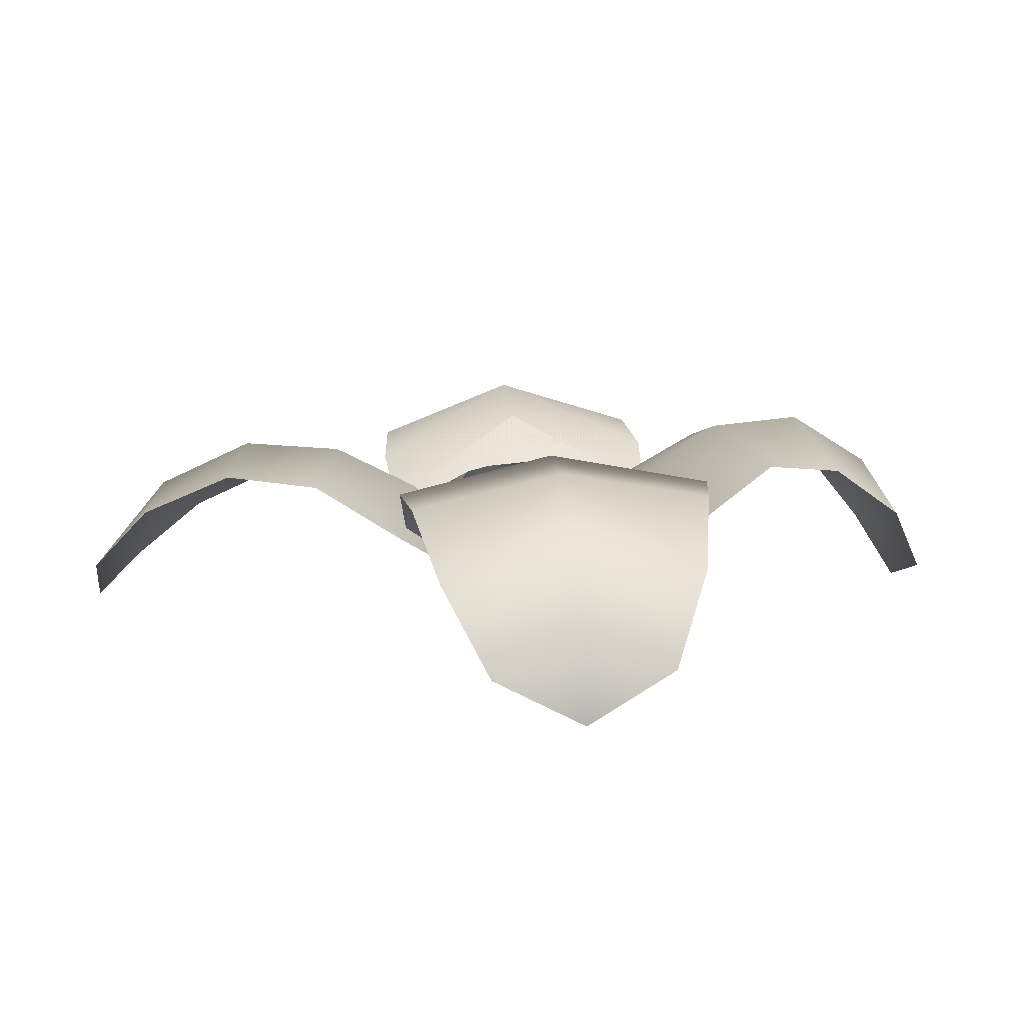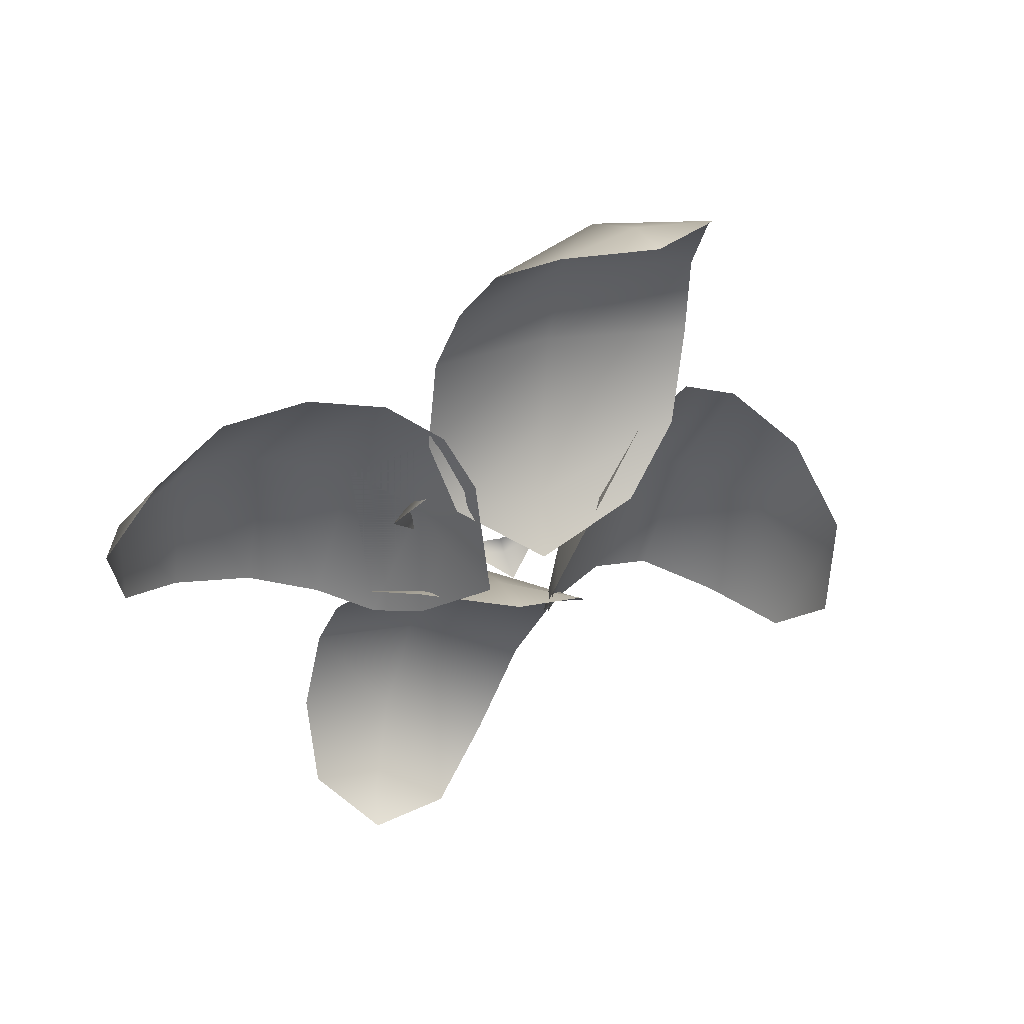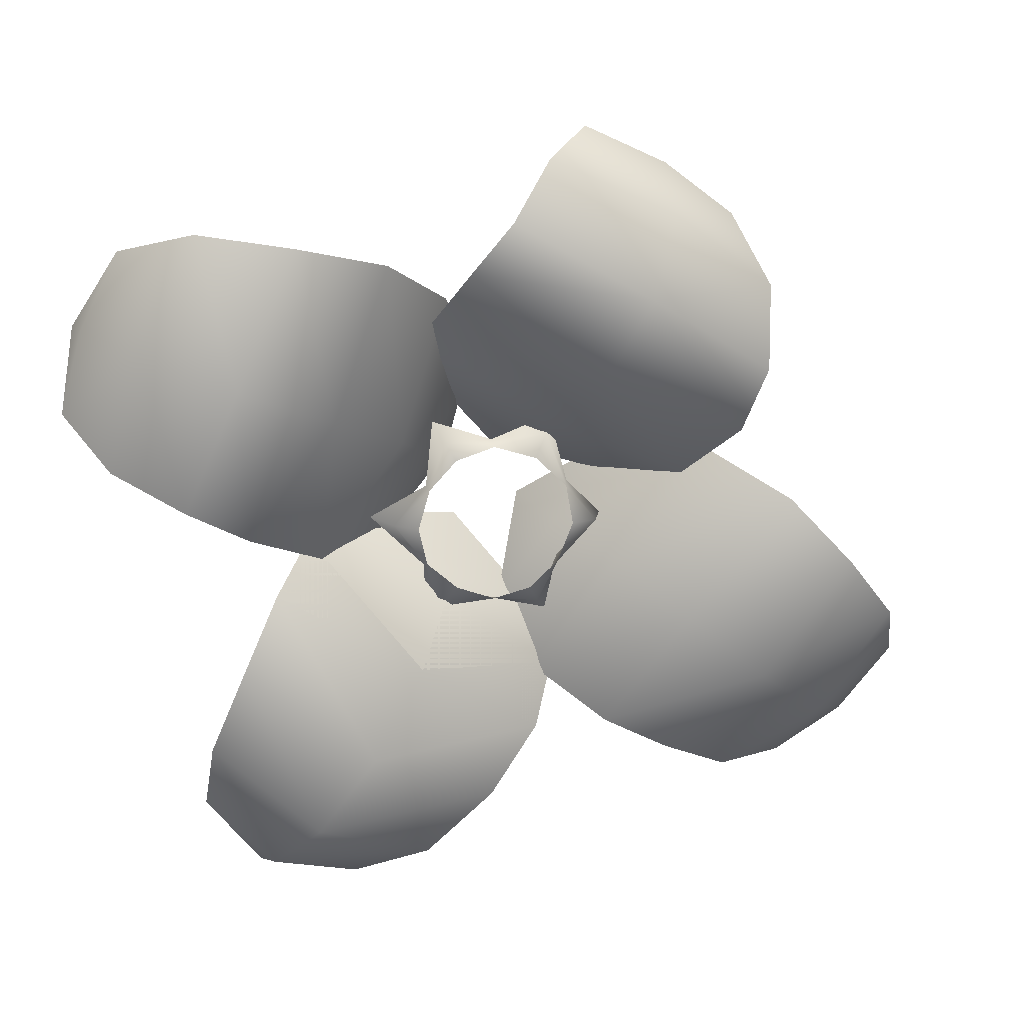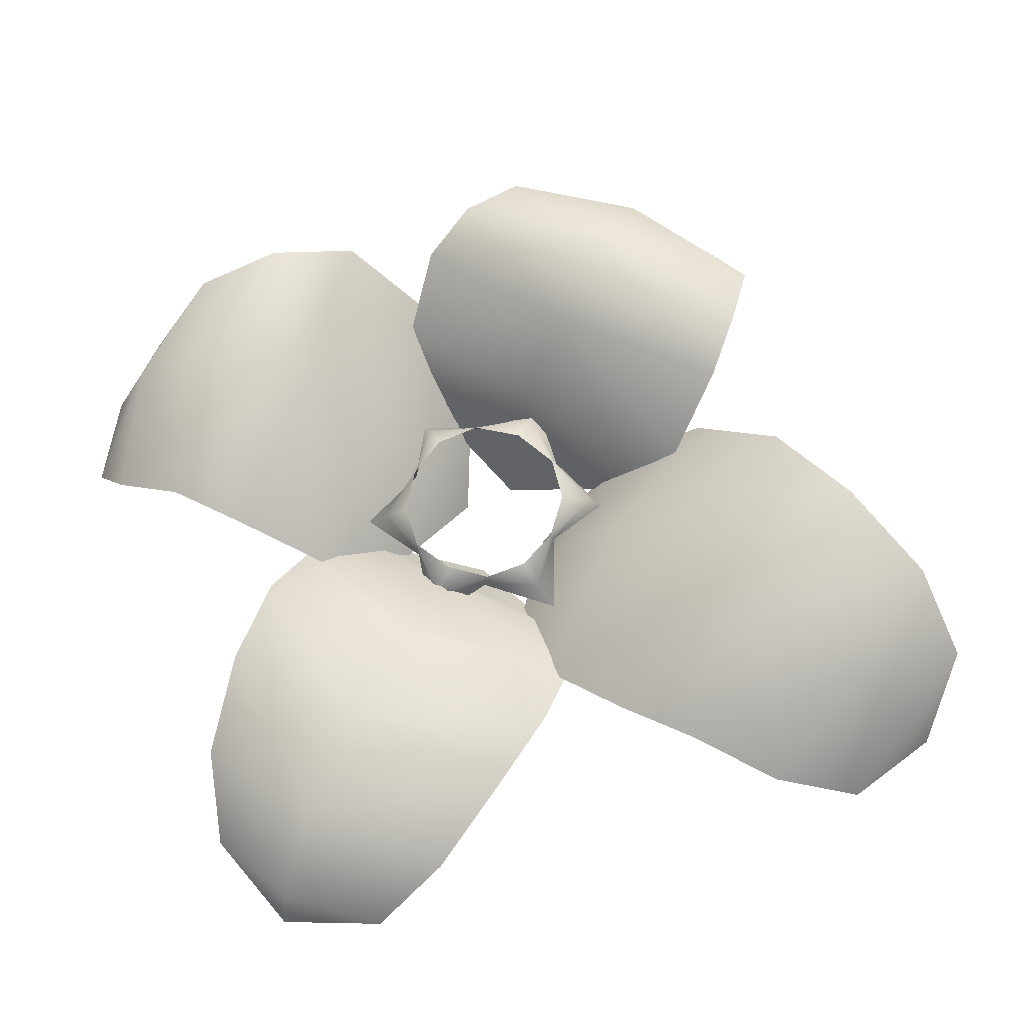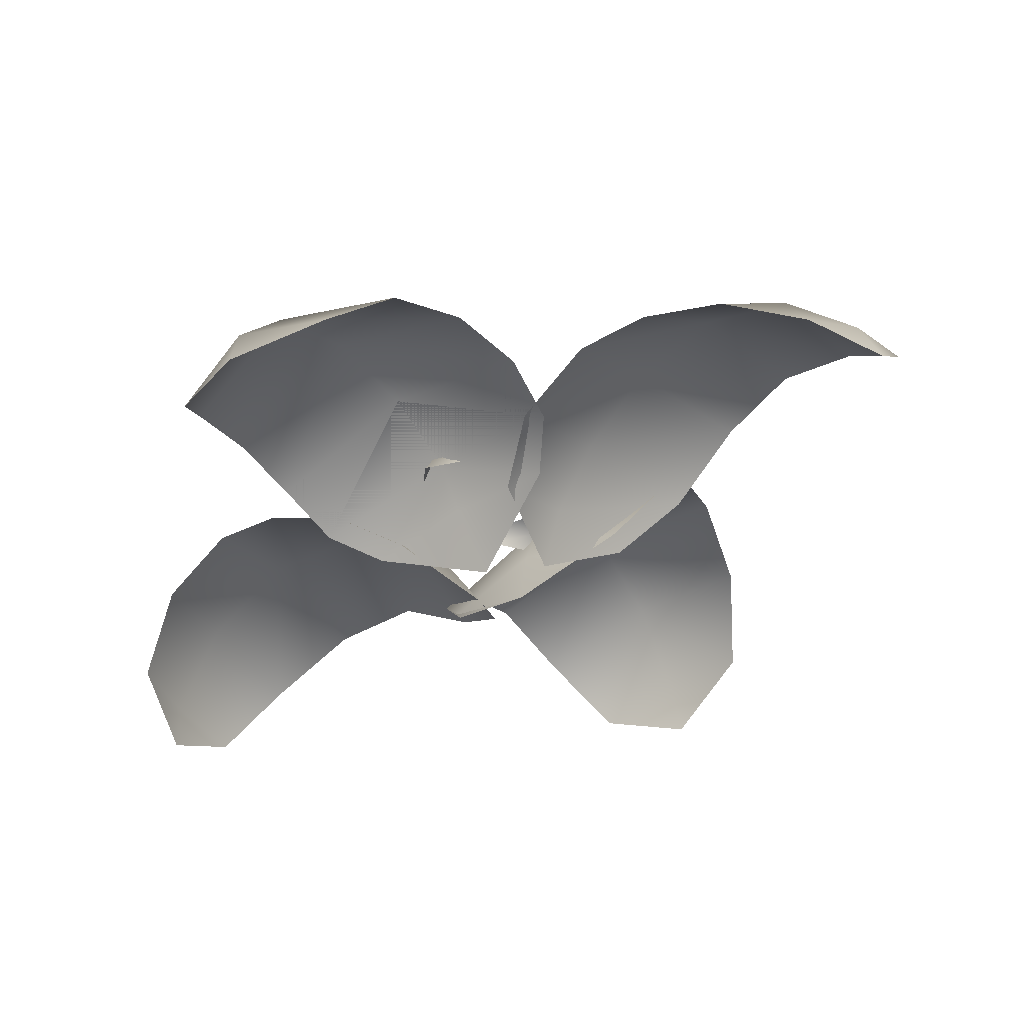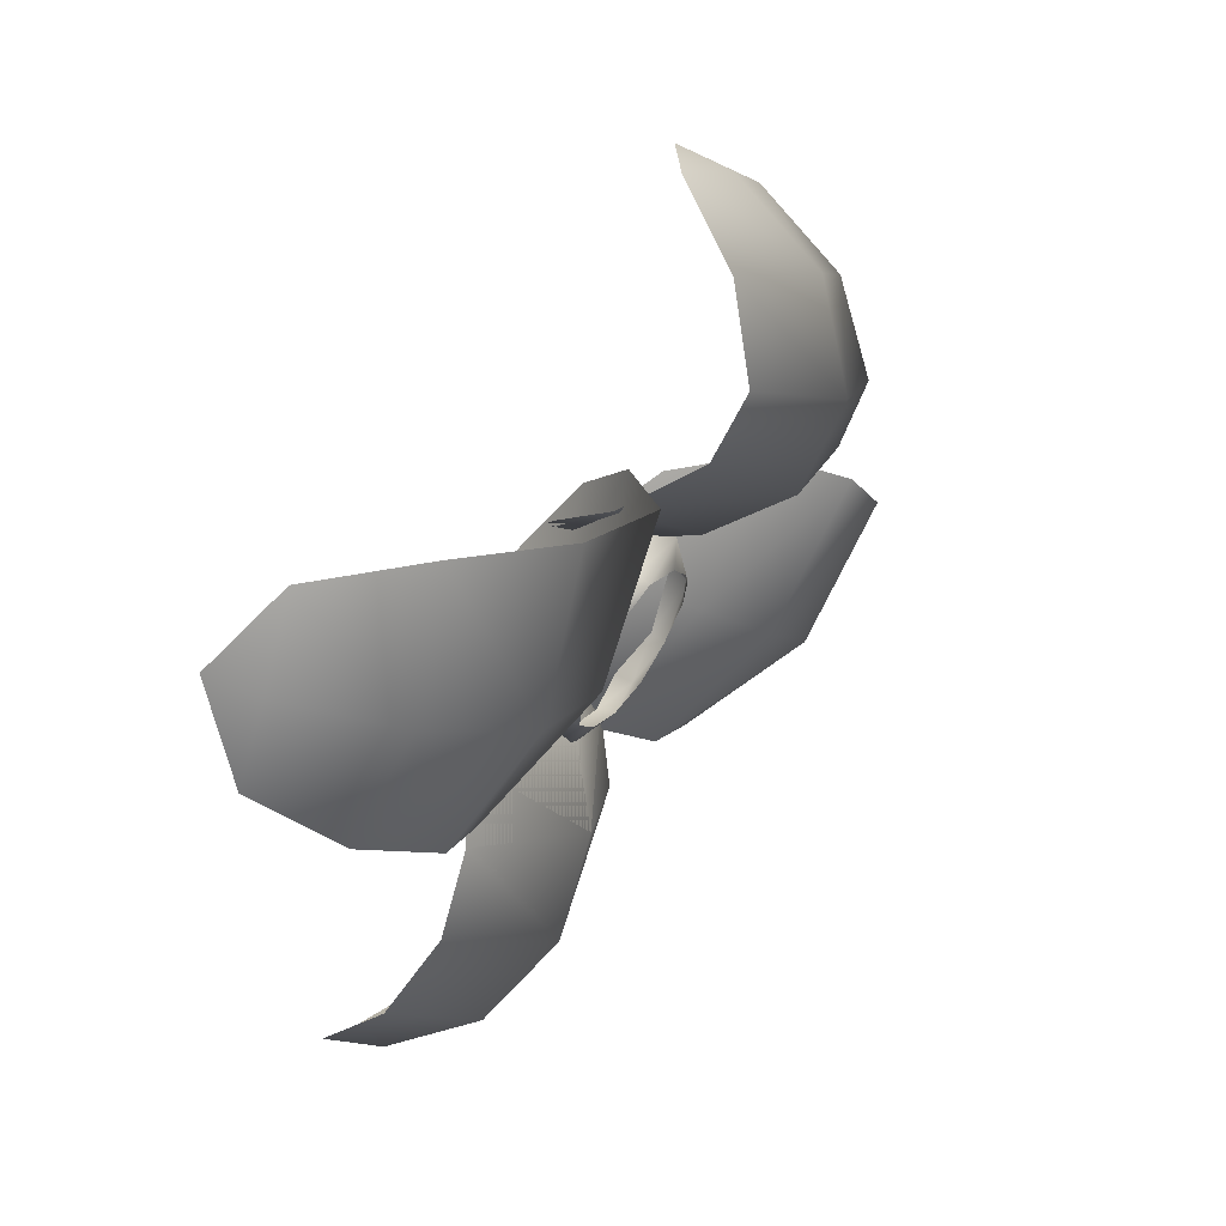
<metadata>
{"format":"obj","ext":"obj","renderer":"f3d","projection":"perspective","resolution":1024,"background":"white","views":[{"elev":29.7,"azim":-34.1,"up":"+Y"},{"elev":-43.2,"azim":-135.2,"up":"+Y"},{"elev":4.2,"azim":159.7,"up":"+Z"},{"elev":-33.2,"azim":178.9,"up":"+Z"},{"elev":-49.3,"azim":-171.8,"up":"+Y"},{"elev":36.4,"azim":114.9,"up":"+Z"}]}
</metadata>
<code>
v -4.771 6.104 -7.314
v -5.884 7.368 -6.265
v -3.505 6.599 -6.874
v -4.553 8.05 -5.574
v -2.418 6.611 -6.377
v -3.306 7.99 -4.603
v -1.355 6.115 -5.509
v -2.285 7.342 -3.705
v -0.9054 5.649 -4.396
v -1.635 6.391 -3.105
v -1.303 5.461 -2.686
v -2.553 6.623 -1.772
v -3.69 7.619 -1.901
v -4.779 8.547 -2.708
v -5.838 8.595 -3.742
v -6.098 5.477 -7.254
v -6.925 6.18 -6.471
v -7.617 6.67 -5.422
v -7.246 5.511 -6.344
v 1.527 5.764 -2.943
v 0.04853 5.903 -3.756
v -0.3318 5.084 -3.028
v -1.462 5.759 -4.509
v -6.954 7.855 -4.658
v 3.72 4.502 -7.696
v 2.645 4.789 -8.71
v 3.85 5.569 -6.667
v 2.259 6.148 -7.977
v 3.502 6.273 -5.385
v 1.607 7.01 -6.735
v 3.009 6.419 -4.179
v 0.8712 7.143 -5.331
v 2.414 6.104 -3.31
v 0.2769 6.634 -4.195
v 0.2769 5.563 -8.539
v -0.5802 6.267 -7.523
v -1.291 6.412 -6.431
v -1.665 6.097 -5.447
v 2.695 4.045 -8.803
v 1.199 4.498 -9.016
v 0.6192 7.556 0.4191
v 1.85 8.529 0.8722
v 1.269 7.38 -1.78
v 2.545 8.101 -1.452
v 2.24 6.262 -3.625
v 3.531 6.858 -3.266
v 3.142 8.166 1.111
v 4.002 8.053 -0.9929
v 4.551 6.997 -2.816
v 4.402 7.051 1.348
v 5.23 7.06 -0.4471
v 5.543 6.294 -2.221
v 6.084 5.217 -1.355
v 5.835 5.504 -0.07691
v 5.819 4.673 0.00519
v 5.278 5.602 1.145
v 1.112 5.672 -3.34
v 0.4656 6.395 -1.999
v -0.1005 6.608 -0.4831
v 0.9035 7.486 -0.04369
v 0.5478 6.527 -0.7653
v -1.065 7.849 -1.52
v -0.8671 6.698 -1.812
v -2.534 6.523 -2.334
v -0.7692 5.662 -1.822
v -0.06019 5.463 -2.035
v -3.334 7.533 -2.302
v -0.8036 8.272 2.519
v -0.006312 8.85 1.511
v -2.054 9.366 0.3687
v 0.5716 8.593 0.7558
v -1.439 8.987 -0.8052
v -3.244 6.423 2.765
v -1.827 7.14 3.149
v -3.146 7.273 2.601
v -2.705 8.704 1.693
v -4.365 7.162 1.829
v -4.509 8.303 0.6513
v -4.193 8.9 -0.6657
v -3.851 8.642 -1.601
v 0.8711 7.143 -5.331
v -1.38 7.493 -2.483
v -1.461 7.298 -2.402
v -1.976 7.26 -3.046
v -2.166 6.933 -2.944
v -1.419 6.979 -3.607
v -1.354 7.193 -3.689
v -1.539 7.38 -3.08
v -1.161 6.814 -4.343
v -1.423 6.429 -4.501
v -0.343 6.663 -4.269
v -0.3815 6.916 -4.276
v -0.9405 7.044 -4.11
v 0.396 6.588 -4.408
v 0.4912 6.147 -4.598
v 0.6941 6.665 -3.726
v 0.7213 6.918 -3.699
v 0.2215 6.892 -4.086
v 1.229 6.818 -3.092
v 1.5 6.434 -2.97
v 0.7614 6.983 -2.464
v 0.7759 7.207 -2.53
v 0.9025 7.047 -3.145
v 0.5544 7.313 -1.812
v 0.642 6.938 -1.473
v -0.2057 7.3 -1.745
v -0.1855 7.495 -1.858
v 0.3961 7.383 -2.067
v -1.041 7.492 -1.667
v -1.197 7.209 -1.379
v -0.8535 7.545 -2.037
v 0.5178 6.492 -0.7079
v -0.912 6.705 -1.727
g polygon9
f 3 2 1
f 4 2 3
f 5 4 3
f 6 4 5
f 7 6 5
f 8 6 7
f 9 8 7
f 10 8 9
f 11 10 9
f 12 10 11
f 13 10 12
f 8 10 13
f 14 8 13
f 6 8 14
f 15 6 14
f 2 16 1
f 17 16 2
f 18 17 2
f 19 17 18
f 22 21 20
f 23 21 22
f 2 24 18
f 4 24 2
f 4 15 24
f 6 15 4
f 17 19 16
f 27 26 25
f 28 26 27
f 29 28 27
f 30 28 29
f 31 30 29
f 32 30 31
f 33 32 31
f 34 32 33
f 20 34 33
f 21 34 20
f 28 35 26
f 36 35 28
f 30 36 28
f 37 36 30
f 32 37 30
f 38 37 32
f 34 38 32
f 23 38 34
f 21 23 34
f 26 39 25
f 40 39 26
f 35 40 26
f 43 42 41
f 44 42 43
f 45 44 43
f 46 44 45
f 44 47 42
f 48 47 44
f 46 48 44
f 49 48 46
f 48 50 47
f 51 50 48
f 49 51 48
f 52 51 49
f 53 51 52
f 54 51 53
f 55 54 53
f 56 54 55
f 56 51 54
f 50 51 56
f 43 57 45
f 58 57 43
f 41 58 43
f 59 58 41
f 62 61 60
f 63 61 62
f 64 63 62
f 65 63 64
f 58 66 57
f 59 66 58
f 61 63 65
f 64 62 67
f 70 69 68
f 71 69 70
f 72 71 70
f 60 71 72
f 62 60 72
f 75 74 73
f 76 74 75
f 77 76 75
f 78 76 77
f 76 68 74
f 70 68 76
f 78 70 76
f 79 70 78
f 80 70 79
f 72 70 80
f 67 72 80
f 62 72 67
f 77 75 73
f 42 43 41
f 44 43 42
f 47 44 42
f 48 44 47
f 50 48 47
f 51 48 50
f 56 51 50
f 54 51 56
f 55 54 56
f 53 54 55
f 49 51 52
f 48 51 49
f 46 48 49
f 44 48 46
f 45 44 46
f 43 44 45
f 53 51 54
f 52 51 53
f 57 43 45
f 58 43 57
f 66 58 57
f 59 58 66
f 28 29 27
f 30 29 28
f 36 30 28
f 37 30 36
f 30 31 29
f 81 31 30
f 37 81 30
f 38 81 37
f 81 33 31
f 34 33 81
f 38 34 81
f 23 34 38
f 34 20 33
f 21 20 34
f 23 21 34
f 22 21 23
f 58 41 43
f 59 41 58
f 28 35 36
f 21 22 20
f 84 83 82
f 85 83 84
f 86 85 84
f 84 87 86
f 88 87 84
f 82 88 84
f 89 86 87
f 90 86 89
f 91 90 89
f 89 92 91
f 93 92 89
f 87 93 89
f 94 91 92
f 95 91 94
f 96 95 94
f 94 97 96
f 98 97 94
f 92 98 94
f 99 96 97
f 100 96 99
f 101 100 99
f 99 102 101
f 103 102 99
f 97 103 99
f 104 101 102
f 105 101 104
f 106 105 104
f 104 107 106
f 108 107 104
f 102 108 104
f 109 106 107
f 110 106 109
f 83 110 109
f 109 82 83
f 111 82 109
f 107 111 109
f 26 25 39
f 27 25 26
f 28 27 26
f 40 26 39
f 35 26 40
f 35 28 26
f 2 3 1
f 4 3 2
f 24 4 2
f 15 4 24
f 16 2 1
f 17 2 16
f 19 17 16
f 18 17 19
f 4 5 3
f 6 5 4
f 15 6 4
f 14 6 15
f 6 7 5
f 8 7 6
f 14 8 6
f 13 8 14
f 8 9 7
f 10 9 8
f 13 10 8
f 12 10 13
f 65 113 112
f 64 113 65
f 18 2 17
f 24 2 18
f 10 11 9
f 12 11 10
f 75 73 74
f 77 73 75
f 76 77 75
f 78 77 76
f 70 78 76
f 79 78 70
f 80 79 70
f 71 70 69
f 72 70 71
f 60 72 71
f 62 72 60
f 112 62 60
f 113 62 112
f 72 80 70
f 67 80 72
f 62 67 72
f 64 67 62
f 113 64 62
f 74 76 75
f 68 76 74
f 68 70 76
f 69 70 68

</code>
